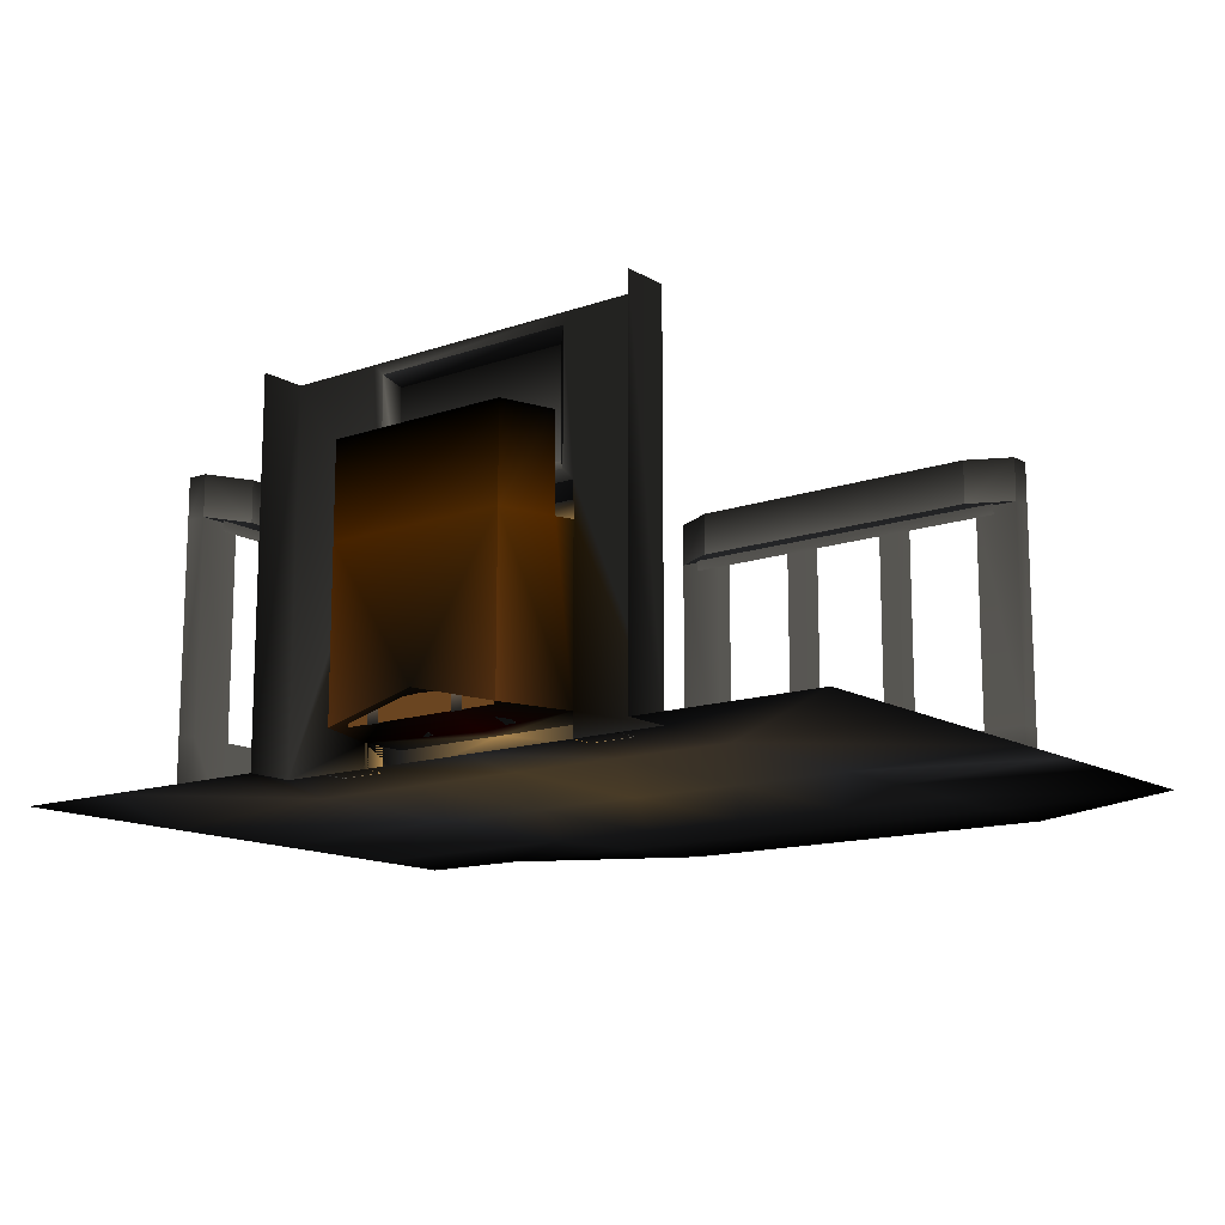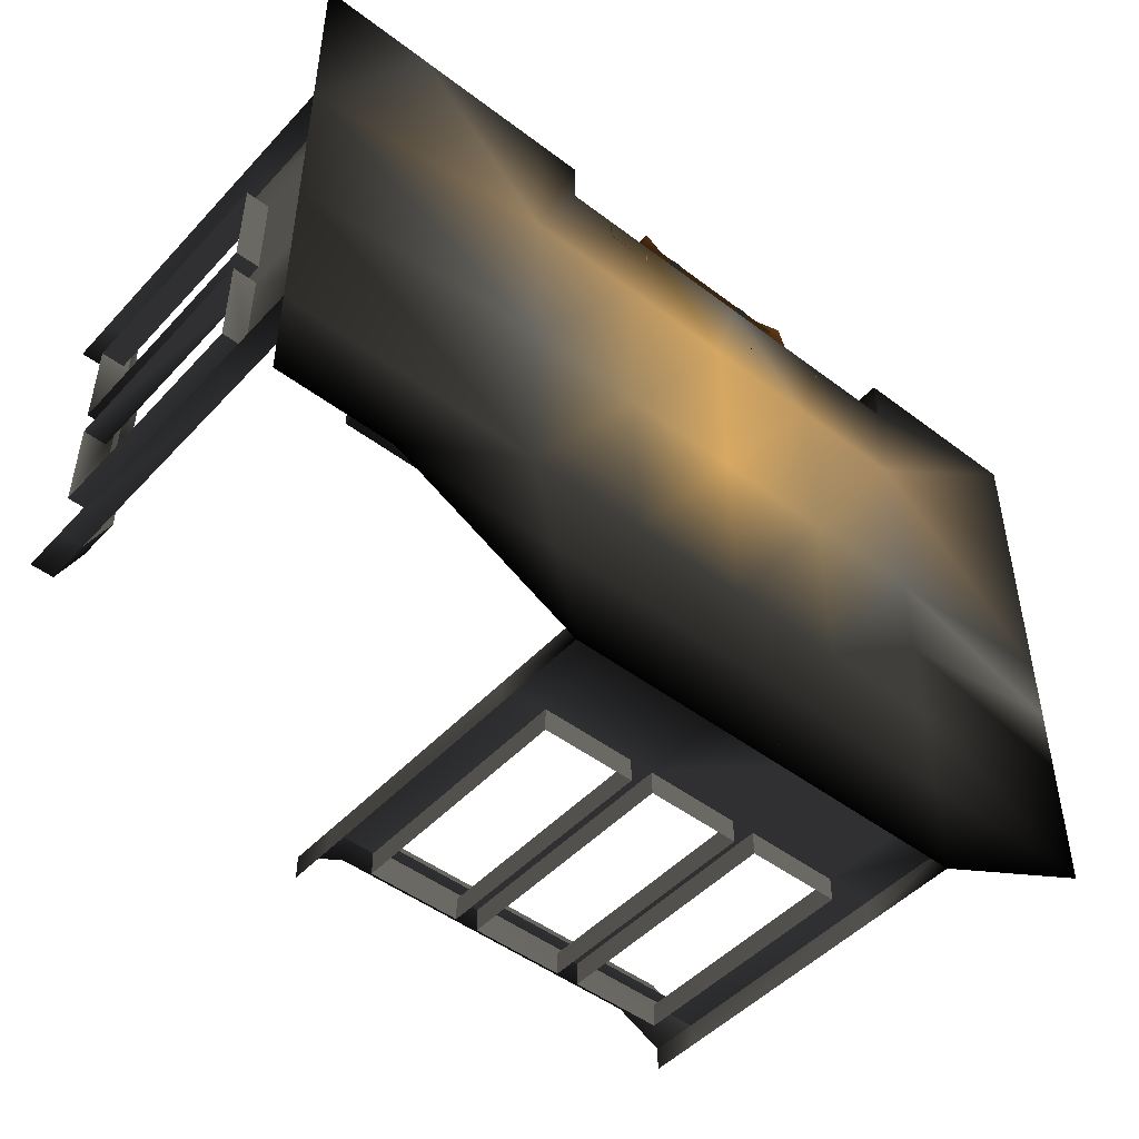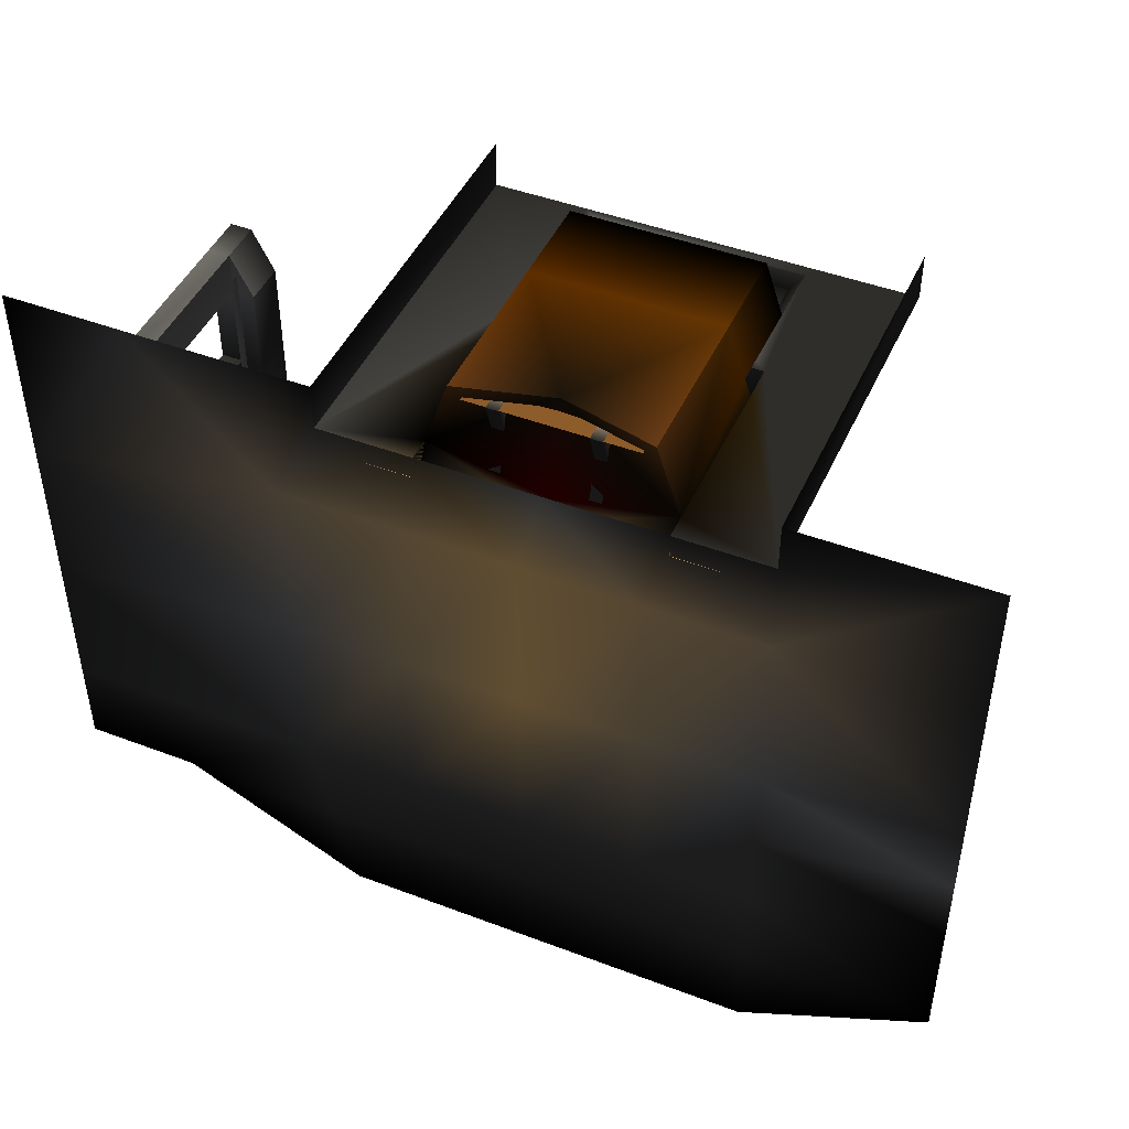
<metadata>
{"format":"obj","ext":"obj","renderer":"f3d","projection":"perspective","resolution":1024,"background":"white","views":[{"elev":-13.7,"azim":37.7,"up":"+Y"},{"elev":-48.1,"azim":-40.4,"up":"+Z"},{"elev":45.7,"azim":23.5,"up":"+Z"}]}
</metadata>
<code>
o Walls.001
v -6.489 0 11.98 0 0 0
v 12.98 0 11.98 0.2 0.2 0.2
v -6.489 0 -0.4992 0.0039 0.0039 0.0039
v 12.98 0 -0.4992 0 0 0
v 1.997 0 10.98 0.3255 0.2823 0.2118
v -0.9983 0 11.98 0.2 0.2 0.2
v 0 0 11.98 0.102 0.102 0.102
v 6.988 0 10.98 0.2 0.2 0.2
v 8.985 0 11.98 0.098 0.098 0.098
v 0 0 10.98 0.2902 0.2902 0.2902
v 8.985 0 10.98 0.2 0.2 0.2
v 1.997 7.986 10.98 0.2235 0.2235 0.2235
v 0 7.986 11.98 0.1569 0.1569 0.1569
v 6.988 7.986 10.98 0.2 0.2 0.2
v 8.985 7.986 11.98 0.1961 0.1961 0.1961
v 0 7.986 10.98 0.2 0.2 0.2
v 8.985 7.986 10.98 0.2 0.2 0.2
v 1.997 3.993 10.98 0.1059 0.0824 0.0431
v 1.997 0.4992 10.98 0.0118 0.0078 0.0039
v 6.988 0.4992 10.98 0.0863 0.0627 0.0314
v 2.496 3.993 12.48 0.4 0.2 0
v 6.489 3.993 12.48 0.4314 0.2353 0.0196
v 2.496 0.4992 12.48 0.4471 0.2627 0.1098
v 6.489 0.4992 12.48 0.4471 0.2627 0.1098
v 1.997 0 9.983 0.2 0.2 0.2
v 6.988 0 9.983 0.2 0.2 0.2
v 1.997 0.4992 9.983 0.2039 0.2 0.2
v 6.988 0.4992 9.983 0.2 0.2 0.2
v 6.489 5.241 10.73 0.498 0.498 0.498
v 2.496 5.241 10.73 0.4902 0.4902 0.4902
v 1.997 4.742 9.983 0.498 0.498 0.498
v 1.997 3.993 10.48 0.9921 0.796 0.4941
v 6.988 4.742 9.983 0.0824 0.0824 0.0824
v 7.487 3.993 10.98 0.2667 0.2667 0.2667
v 7.986 4.742 10.98 0 0 0
v 7.487 3.993 10.48 0.3451 0.3451 0.3451
v 7.986 4.742 9.983 0.0431 0.0431 0.0431
v 0.9983 4.742 10.98 0.2588 0.2588 0.2588
v 1.497 3.993 10.98 0.2 0.2 0.2
v 0.9983 4.742 9.983 0.4902 0.4902 0.4902
v 1.497 3.993 10.48 0.4941 0.4941 0.4941
v -3.993 0 11.98 0.3568 0.3568 0.3568
v 12.98 0 2.496 0.0549 0.0549 0.0549
v 12.98 0 5.491 0.2706 0.2706 0.2706
v -6.489 0 1.497 0.2157 0.2157 0.2157
v 0 0 -2.496 0.0039 0.0039 0.0039
v 8.985 0 -2.496 0.0039 0.0039 0.0039
v 12.98 0 8.985 0.2 0.2 0.2
v -6.489 0 7.986 0.2275 0.2275 0.2275
v 8.985 0 1.497 0.298 0.298 0.298
v 8.985 0 8.985 0.7568 0.6432 0.498
v -0.9983 0 1.497 0.298 0.298 0.298
v -0.9983 0 8.985 0.7255 0.6276 0.498
v -6.489 7.986 1.497 0.2 0.2 0.2
v -6.489 7.986 7.986 0.2 0.2 0.2
v 8.985 7.986 -2.496 0.2078 0.2078 0.2078
v 0 7.986 -2.496 0.2 0.2 0.2
v 8.985 1.997 -2.496 0.498 0.498 0.498
v 0 1.997 -2.496 0.4039 0.4039 0.4039
v 0.9983 1.997 -2.496 0.498 0.498 0.498
v 2.995 1.997 -2.496 0.498 0.498 0.498
v 3.494 1.997 -2.496 0.498 0.498 0.498
v 5.491 1.997 -2.496 0.498 0.498 0.498
v 5.99 1.997 -2.496 0.498 0.498 0.498
v 7.986 1.997 -2.496 0.498 0.498 0.498
v 8.985 6.988 -2.496 0.4745 0.4745 0.4745
v 0 6.988 -2.496 0.4078 0.4078 0.4078
v 0.9983 6.988 -2.496 0.498 0.498 0.498
v 2.995 6.988 -2.496 0.498 0.498 0.498
v 3.494 6.988 -2.496 0.498 0.498 0.498
v 5.491 6.988 -2.496 0.498 0.498 0.498
v 5.99 6.988 -2.496 0.498 0.498 0.498
v 7.986 6.988 -2.496 0.498 0.498 0.498
v 0.9983 0 -1.997 0.2 0.2 0.2
v 0 0 -1.997 0.2314 0.2314 0.2314
v 0 7.986 -1.997 0.2 0.2 0.2
v 8.985 6.988 -1.997 0.4314 0.4314 0.4314
v 8.985 7.986 -1.997 0.2 0.2 0.2
v 0 6.988 -1.997 0.4118 0.4118 0.4118
v 8.985 0 -1.997 0.2235 0.2235 0.2235
v 7.986 0 -1.997 0.498 0.498 0.498
v 5.99 0 -1.997 0.498 0.498 0.498
v 5.491 0 -1.997 0.498 0.498 0.498
v 3.494 0 -1.997 0.2 0.2 0.2
v 2.995 0 -1.997 0.2 0.2 0.2
v 0.9983 6.988 -1.997 0.498 0.498 0.498
v 2.995 6.988 -1.997 0.498 0.498 0.498
v 3.494 6.988 -1.997 0.498 0.498 0.498
v 5.491 6.988 -1.997 0.4941 0.4941 0.4941
v 5.99 6.988 -1.997 0.4941 0.4941 0.4941
v 7.986 6.988 -1.997 0.4863 0.4863 0.4863
v 8.985 1.997 -1.997 0.498 0.498 0.498
v 0 1.997 -1.997 0.455 0.455 0.455
v 0.9983 1.997 -1.997 0.498 0.498 0.498
v 2.995 1.997 -1.997 0.498 0.498 0.498
v 3.494 1.997 -1.997 0.498 0.498 0.498
v 5.491 1.997 -1.997 0.498 0.498 0.498
v 5.99 1.997 -1.997 0.498 0.498 0.498
v 7.986 1.997 -1.997 0.498 0.498 0.498
v -3.993 0 -0.4992 0 0 0
v -6.489 1.997 1.497 0.4 0.4 0.4
v -6.489 1.997 7.986 0.4157 0.4157 0.4157
v -6.489 1.997 6.988 0.498 0.498 0.498
v -6.489 1.997 4.992 0.498 0.498 0.498
v -6.489 1.997 4.492 0.498 0.498 0.498
v -6.489 1.997 2.496 0.498 0.498 0.498
v -6.489 6.988 1.497 0.4784 0.4784 0.4784
v -6.489 6.988 7.986 0.498 0.498 0.498
v -6.489 6.988 6.988 0.498 0.498 0.498
v -6.489 6.988 4.992 0.2275 0.2275 0.2275
v -6.489 6.988 4.492 0.498 0.498 0.498
v -6.489 6.988 2.496 0.4863 0.4863 0.4863
v -5.99 0 1.497 0.2588 0.2588 0.2588
v -5.99 0 6.988 0.498 0.498 0.498
v -5.99 0 7.986 0.3059 0.3059 0.3059
v -5.99 7.986 7.986 0.2 0.2 0.2
v -5.99 6.988 1.497 0.3961 0.3961 0.3961
v -5.99 7.986 1.497 0.2 0.2 0.2
v -5.99 6.988 7.986 0.451 0.451 0.451
v -5.99 0 2.496 0.2118 0.2118 0.2118
v -5.99 0 4.492 0.498 0.498 0.498
v -5.99 0 4.992 0.498 0.498 0.498
v -5.99 6.988 6.988 0.498 0.498 0.498
v -5.99 6.988 4.992 0.2 0.2 0.2
v -5.99 6.988 4.492 0.2196 0.2196 0.2196
v -5.99 6.988 2.496 0.4392 0.4392 0.4392
v -5.99 1.997 1.497 0.455 0.455 0.455
v -5.99 1.997 7.986 0.4745 0.4745 0.4745
v -5.99 1.997 6.988 0.498 0.498 0.498
v -5.99 1.997 4.992 0.498 0.498 0.498
v -5.99 1.997 4.492 0.498 0.498 0.498
v -5.99 1.997 2.496 0.4196 0.4196 0.4196
v 6.489 7.487 10.73 0.098 0.098 0.098
v 2.496 7.487 10.73 0.098 0.098 0.098
v 6.988 4.742 10.98 0.2 0.2 0.2
v 1.997 4.742 10.98 0.2863 0.2863 0.2863
v 2.246 7.737 10.98 0.4432 0.4432 0.4432
v 6.739 7.737 10.98 0.2 0.2 0.2
v 6.739 4.992 10.98 0.3529 0.3529 0.3529
v 2.246 4.992 10.98 0.2667 0.2667 0.2667
v -5.491 7.986 6.988 0.2 0.2 0.2
v -5.491 7.986 2.496 0.2 0.2 0.2
v -5.491 7.986 4.492 0.2 0.2 0.2
v -5.491 7.986 4.992 0.2 0.2 0.2
v -5.491 6.988 6.988 0.4823 0.4823 0.4823
v -5.491 6.988 4.992 0.2196 0.2196 0.2196
v -5.491 6.988 4.492 0.2706 0.2706 0.2706
v -5.491 6.988 2.496 0.4314 0.4314 0.4314
v 0.9983 7.986 -1.497 0.2 0.2 0.2
v 7.986 7.986 -1.497 0.2 0.2 0.2
v 5.99 7.986 -1.497 0.2 0.2 0.2
v 5.491 7.986 -1.497 0.2 0.2 0.2
v 3.494 7.986 -1.497 0.2 0.2 0.2
v 2.995 7.986 -1.497 0.2 0.2 0.2
v 0.9983 6.988 -1.497 0.4902 0.4902 0.4902
v 2.995 6.988 -1.497 0.4902 0.4902 0.4902
v 3.494 6.988 -1.497 0.4902 0.4902 0.4902
v 5.491 6.988 -1.497 0.4706 0.4706 0.4706
v 5.99 6.988 -1.497 0.4628 0.4628 0.4628
v 7.986 6.988 -1.497 0.4628 0.4628 0.4628
v 8.486 6.988 -1.872 0.4392 0.4392 0.4392
v 0.4992 6.988 -1.872 0.4667 0.4667 0.4667
v 8.486 6.739 -1.872 0.498 0.498 0.498
v 0.4992 6.739 -1.872 0.4941 0.4941 0.4941
v -5.865 6.988 1.997 0.4667 0.4667 0.4667
v -5.865 6.988 7.487 0.4353 0.4353 0.4353
v -5.865 6.739 1.997 0.498 0.498 0.498
v -5.865 6.739 7.487 0.498 0.498 0.498
v -0.9983 0 5.241 0.498 0.498 0.498
v -6.489 0 4.742 0.2039 0.2039 0.2039
v -0.4992 0 -0.4992 0.2235 0.2235 0.2235
v 8.985 0 5.241 0.498 0.498 0.498
v 3.993 0 8.985 0.9882 0.7921 0.498
v 3.993 0 1.497 0.298 0.298 0.298
v 3.993 0 5.241 1 0.8 0.498
v 4.492 0 10.98 0.498 0.498 0.498
v 4.492 0 -2.496 0.0157 0.0157 0.0157
v 4.243 0 -0.4992 0.2 0.2 0.2
v 8.985 0 -0.4992 0.2039 0.2039 0.2039
v 12.98 0 3.993 0.498 0.498 0.498
v 8.985 0 3.369 0.298 0.298 0.298
v 6.863 3.993 11.36 0.4039 0.2039 0
v 2.121 3.993 11.36 0.4 0.2 0
v 2.496 5.99 12.48 0.0039 0.0039 0.0039
v 6.489 5.99 12.48 0 0 0
v 6.863 5.99 11.36 0.0157 0.0157 0.0157
v 2.121 5.99 11.36 0.0157 0.0157 0.0157
v 5.241 0.4992 12.23 0.2 0.2 0.2
v 5.241 0.9983 12.23 0.8 0.698 0.6
v 5.241 0.4992 10.73 0.2 0.2 0.2
v 5.241 1.497 10.73 0.8 0.698 0.6
v 5.491 0.4992 12.23 0.2 0.2 0.2
v 5.491 0.9983 12.23 0.7843 0.6863 0.5921
v 5.491 0.4992 10.73 0.2 0.2 0.2
v 5.491 1.497 10.73 0.8 0.698 0.6
v 5.241 0.7487 11.48 0.2 0.2 0.2
v 5.491 0.7487 11.48 0.2 0.2 0.2
v 5.241 0.9983 11.23 0.8039 0.702 0.6079
v 5.491 0.9983 11.23 0.8 0.698 0.6
v 2.995 1.297 11.18 1 1 1
v 5.49 1.297 11.18 1 1 1
v 2.995 1.023 11.33 1 1 1
v 5.49 1.023 11.33 1 1 0.498
v 2.995 1.204 11.88 1 1 1
v 5.49 1.204 11.88 1 1 1
v 2.995 1.591 11.88 1 1 1
v 5.49 1.591 11.88 1 1 0.996
v 2.995 1.772 11.33 1 1 1
v 5.49 1.772 11.33 1 1 1
v 3.183 2.126 11.56 1 1 1
v 5.676 2.231 11.56 1 1 1
v 3.202 1.857 11.42 1 1 1
v 5.696 1.961 11.42 1 1 1
v 3.213 1.546 11.91 1 1 1
v 5.706 1.651 11.91 0.9921 0.9921 0.9921
v 3.2 1.823 12.36 1 1 1
v 5.693 1.928 12.36 0.9607 0.9607 0.9607
v 3.181 2.167 12.14 1 1 1
v 5.674 2.271 12.14 0.9725 0.9725 0.9725
v 8.985 3.993 11.98 0.1137 0.1137 0.1137
v 4.492 0.4992 10.48 0.298 0 0
v 4.492 0.9992 12.48 0.1216 0.0941 0.0588
v 4.492 0.4992 9.983 0.996 0.796 0.498
v 1.997 -0.006763 10.48 1 0.8 0.498
v 6.997 3.993 10.98 0.1843 0.1294 0.0392
v 6.997 3.993 10.48 1 0.8 0.498
v 7.987 -0.006763 10.98 0.0039 0.0039 0.0039
v 0.9975 -0.006763 10.98 0.2 0.2 0.2
v 0.9975 -0.006763 10.48 0.4941 0.4941 0.4941
v 6.997 -0.006763 10.98 0.7921 0.5961 0.298
v 6.997 -0.006763 10.48 1 0.8 0.498
v 7.997 -0.006763 10.48 0.4941 0.4941 0.4941
v 3.241 0.4992 12.23 0.2 0.2 0.2
v 3.241 0.9983 12.23 0.8 0.698 0.6
v 3.241 0.4992 10.73 0.2 0.2 0.2
v 3.241 1.497 10.73 0.8 0.698 0.6
v 3.491 0.4992 12.23 0.2 0.2 0.2
v 3.491 0.9983 12.23 0.7843 0.6863 0.5921
v 3.491 0.4992 10.73 0.2 0.2 0.2
v 3.491 1.497 10.73 0.8 0.698 0.6
v 3.241 0.7487 11.48 0.2 0.2 0.2
v 3.491 0.7487 11.48 0.2 0.2 0.2
v 3.241 0.9983 11.23 0.8039 0.702 0.6079
v 3.491 0.9983 11.23 0.8 0.698 0.6
v 2.746 2.164 12.23 0.6 0.4 0.2
v 6.239 2.164 12.23 0.6 0.4 0.2
v 4.492 3.658 12.23 0.6 0.4 0.2
v 2.746 0.5138 12.23 0.6 0.4 0.2
v 6.239 0.5138 12.23 0.6 0.4 0.2
v 4.492 1.664 12.23 0.6 0.4 0.2
v 4.492 0.5138 12.23 0.6 0.4 0.2
v 6.489 0 8.985 0.8745 0.7176 0.498
v 6.489 0 1.497 0.298 0.298 0.298
v 6.489 0 5.241 0.749 0.651 0.498
v 1.497 0 8.985 0.8588 0.7098 0.498
v 1.497 0 1.497 0.298 0.298 0.298
v 1.497 0 5.241 0.749 0.651 0.498
f 7 16 10
f 16 136 10
f 11 20 225
f 30 133 29
f 11 15 220
f 19 23 222
f 222 22 24
f 24 22 20
f 183 19 18
f 25 27 223
f 20 28 223
f 19 25 5
f 8 28 20
f 18 226 225
f 32 33 226
f 135 31 136
f 227 36 34
f 35 36 37
f 135 37 33
f 33 36 226
f 38 41 39
f 41 228 39
f 31 41 40
f 31 38 136
f 172 181 253
f 8 51 252
f 179 177 178
f 11 2 51
f 51 44 172
f 4 47 179
f 170 52 45
f 171 46 100
f 42 53 49
f 56 77 66
f 59 79 67
f 66 92 58
f 46 93 59
f 58 80 47
f 71 88 70
f 62 97 63
f 69 86 68
f 89 157 88
f 90 158 89
f 87 155 86
f 91 159 90
f 81 98 82
f 85 94 74
f 82 97 83
f 83 96 84
f 84 95 85
f 74 93 75
f 80 99 81
f 98 89 97
f 96 87 95
f 94 79 93
f 92 91 99
f 68 94 60
f 67 76 57
f 61 87 69
f 70 96 62
f 63 89 71
f 72 98 64
f 64 99 65
f 65 91 73
f 60 95 61
f 73 90 72
f 111 131 105
f 101 113 45
f 104 124 110
f 108 116 55
f 105 132 106
f 109 129 103
f 54 117 107
f 102 119 108
f 125 146 124
f 118 148 117
f 126 117 148
f 126 147 125
f 120 131 121
f 121 130 122
f 122 129 114
f 114 128 115
f 113 132 120
f 131 124 130
f 129 119 128
f 127 126 132
f 103 130 104
f 49 128 102
f 106 126 112
f 112 125 111
f 107 127 101
f 110 123 109
f 137 14 138
f 138 135 139
f 140 12 137
f 139 136 140
f 134 138 133
f 133 139 29
f 30 137 134
f 29 140 30
f 78 160 77
f 146 141 145
f 147 144 146
f 148 143 147
f 124 145 123
f 119 123 145
f 79 149 76
f 157 154 156
f 158 153 157
f 159 152 158
f 156 149 155
f 160 151 159
f 88 156 87
f 79 86 155
f 91 77 160
f 164 161 162
f 168 165 166
f 49 169 170
f 45 100 3
f 52 171 100
f 175 256 257
f 51 254 252
f 173 257 255
f 5 255 53
f 6 7 53
f 145 116 119
f 178 46 171
f 256 178 171
f 253 179 178
f 172 44 180
f 4 50 43
f 181 180 43
f 18 182 183
f 21 185 22
f 186 184 187
f 22 186 182
f 183 184 21
f 198 191 190
f 191 194 190
f 197 193 192
f 193 188 192
f 197 188 196
f 198 193 199
f 194 196 190
f 191 199 195
f 201 202 200
f 203 204 202
f 205 206 204
f 201 207 205
f 207 208 206
f 209 200 208
f 202 206 208
f 211 212 210
f 212 215 214
f 214 217 216
f 211 217 215
f 216 219 218
f 218 211 210
f 212 216 218
f 17 11 14
f 10 19 5
f 11 225 135
f 18 10 136
f 14 11 135
f 182 20 22
f 19 21 23
f 50 181 43
f 181 172 180
f 19 221 223
f 20 221 222
f 28 26 223
f 26 25 223
f 23 21 222
f 21 22 222
f 36 231 226
f 231 225 226
f 32 5 224
f 41 224 229
f 197 199 193
f 194 195 199
f 197 194 199
f 188 189 196
f 189 198 196
f 196 198 190
f 243 236 235
f 236 239 235
f 242 238 237
f 238 233 237
f 242 233 241
f 243 238 244
f 239 241 235
f 236 244 240
f 242 244 238
f 239 240 244
f 242 239 244
f 233 234 241
f 234 243 241
f 241 243 235
f 221 20 223
f 27 19 223
f 247 246 250
f 250 248 245
f 245 247 250
f 249 250 246
f 24 20 222
f 221 19 222
f 252 175 173
f 254 174 175
f 255 169 53
f 257 52 169
f 7 13 16
f 16 12 136
f 11 8 20
f 30 134 133
f 220 9 11
f 11 17 15
f 183 21 19
f 19 27 25
f 8 26 28
f 18 32 226
f 32 31 33
f 135 33 31
f 227 232 36
f 35 34 36
f 135 35 37
f 33 37 36
f 38 40 41
f 41 229 228
f 31 32 41
f 31 40 38
f 253 254 172
f 181 50 253
f 252 173 176
f 8 11 51
f 252 176 8
f 179 47 177
f 11 9 2
f 2 48 51
f 51 48 44
f 170 169 52
f 49 1 42
f 42 6 53
f 56 78 77
f 59 93 79
f 66 77 92
f 46 75 93
f 58 92 80
f 71 89 88
f 62 96 97
f 69 87 86
f 89 158 157
f 90 159 158
f 87 156 155
f 91 160 159
f 81 99 98
f 85 95 94
f 82 98 97
f 83 97 96
f 84 96 95
f 74 94 93
f 80 92 99
f 98 90 89
f 96 88 87
f 94 86 79
f 92 77 91
f 68 86 94
f 67 79 76
f 61 95 87
f 70 88 96
f 63 97 89
f 72 90 98
f 64 98 99
f 65 99 91
f 60 94 95
f 73 91 90
f 111 125 131
f 101 127 113
f 104 130 124
f 108 119 116
f 105 131 132
f 109 123 129
f 54 118 117
f 102 128 119
f 125 147 146
f 118 142 148
f 126 148 147
f 120 132 131
f 121 131 130
f 122 130 129
f 114 129 128
f 113 127 132
f 131 125 124
f 129 123 119
f 127 117 126
f 103 129 130
f 49 115 128
f 106 132 126
f 112 126 125
f 107 117 127
f 110 124 123
f 137 12 14
f 138 14 135
f 140 136 12
f 139 135 136
f 134 137 138
f 133 138 139
f 30 140 137
f 29 139 140
f 78 150 160
f 146 144 141
f 147 143 144
f 148 142 143
f 124 146 145
f 79 155 149
f 157 153 154
f 158 152 153
f 159 151 152
f 156 154 149
f 160 150 151
f 88 157 156
f 164 163 161
f 168 167 165
f 49 53 169
f 45 52 100
f 175 174 256
f 51 172 254
f 173 175 257
f 53 7 10
f 5 176 173
f 53 10 5
f 5 173 255
f 145 141 116
f 178 177 46
f 171 52 256
f 256 174 178
f 178 174 253
f 253 50 179
f 4 179 50
f 18 225 182
f 21 184 185
f 186 185 184
f 22 185 186
f 183 187 184
f 191 195 194
f 193 189 188
f 197 192 188
f 198 189 193
f 194 197 196
f 191 198 199
f 201 203 202
f 203 205 204
f 205 207 206
f 205 203 201
f 201 209 207
f 207 209 208
f 209 201 200
f 208 200 202
f 202 204 206
f 211 213 212
f 212 213 215
f 214 215 217
f 215 213 211
f 211 219 217
f 216 217 219
f 218 219 211
f 218 210 212
f 212 214 216
f 10 18 19
f 182 225 20
f 36 232 231
f 231 230 225
f 32 18 5
f 41 32 224
f 236 240 239
f 238 234 233
f 242 237 233
f 243 234 238
f 239 242 241
f 236 243 244
f 250 251 248
f 249 251 250
f 252 254 175
f 254 253 174
f 255 257 169
f 257 256 52

</code>
